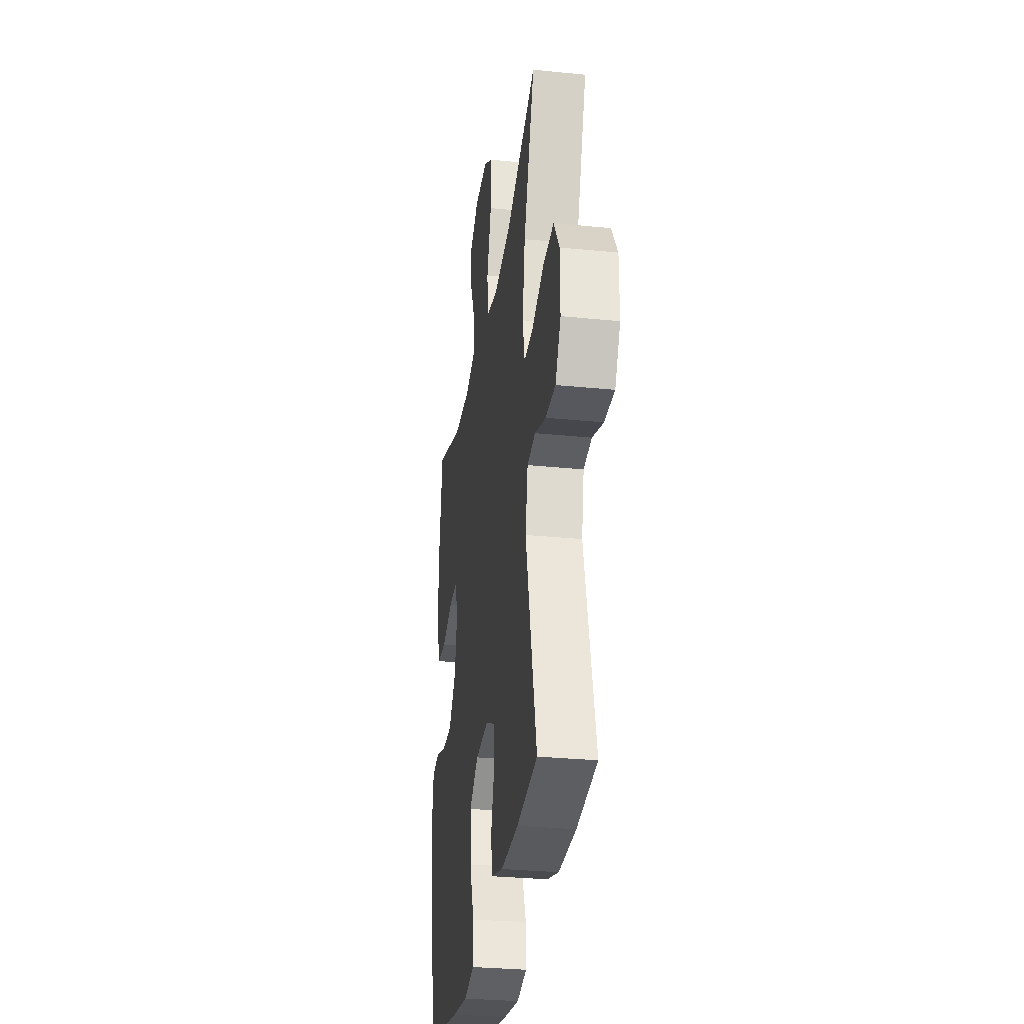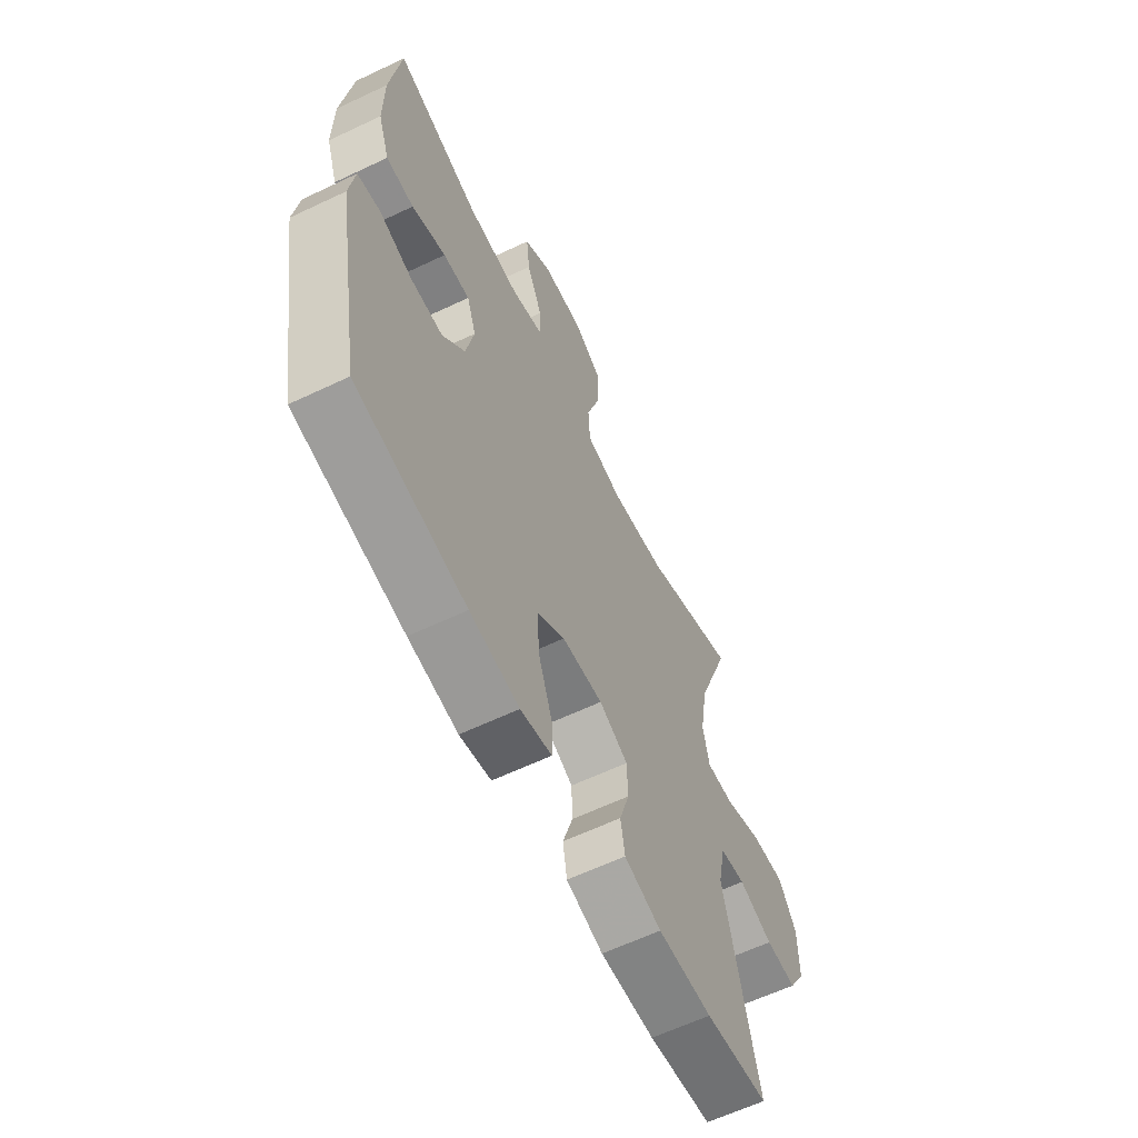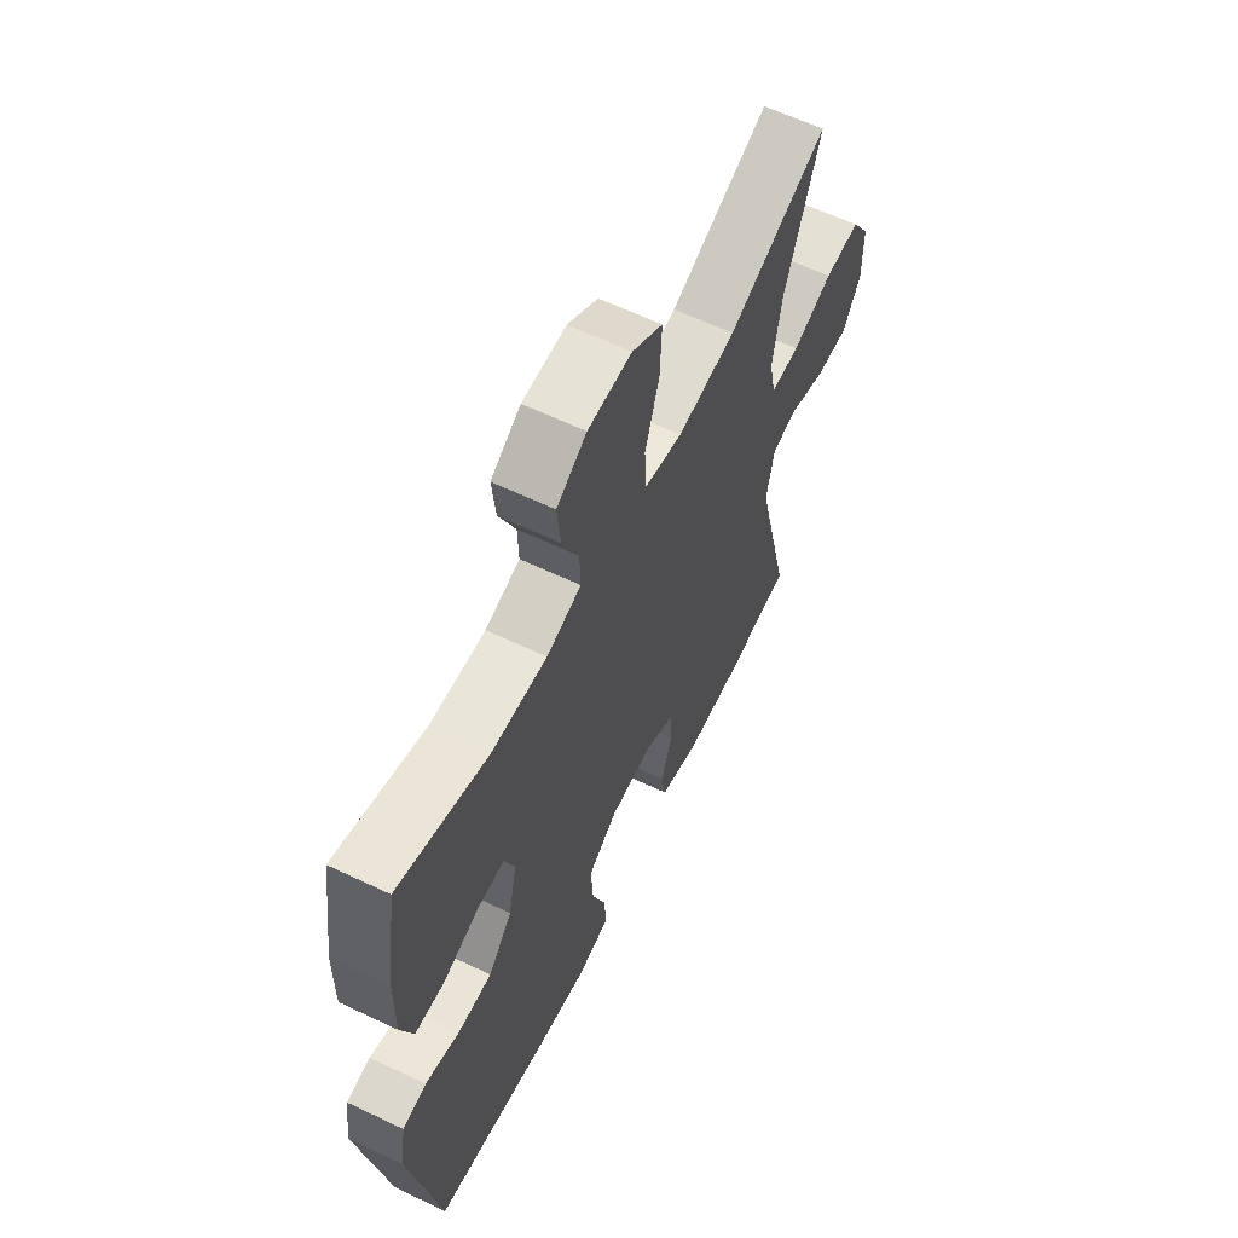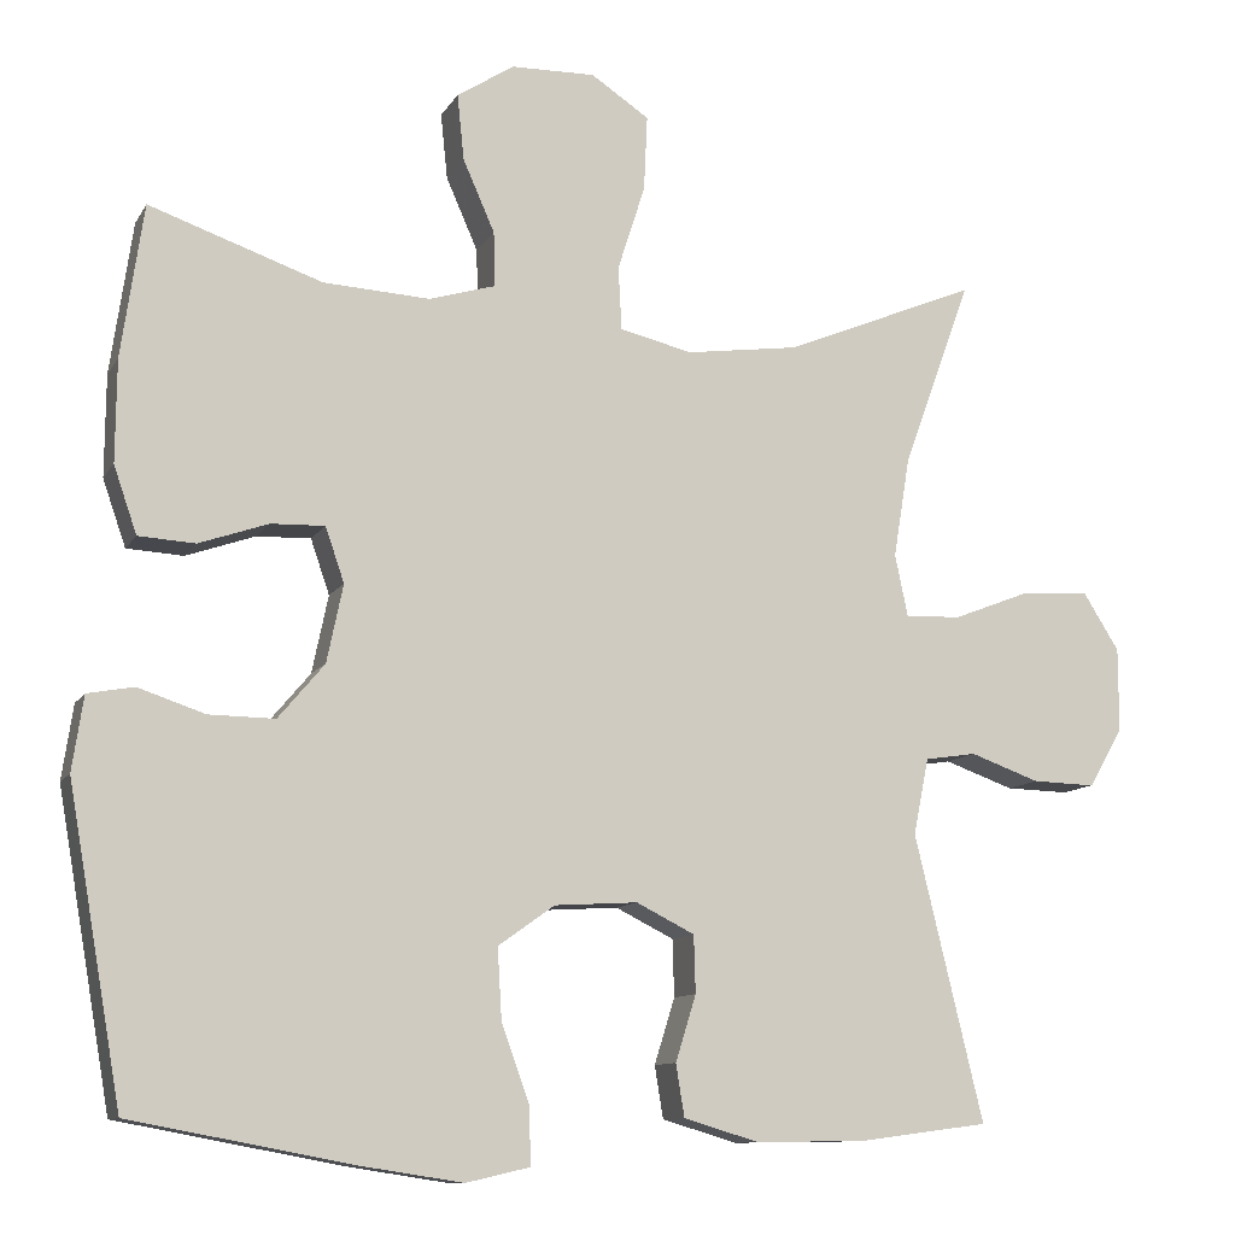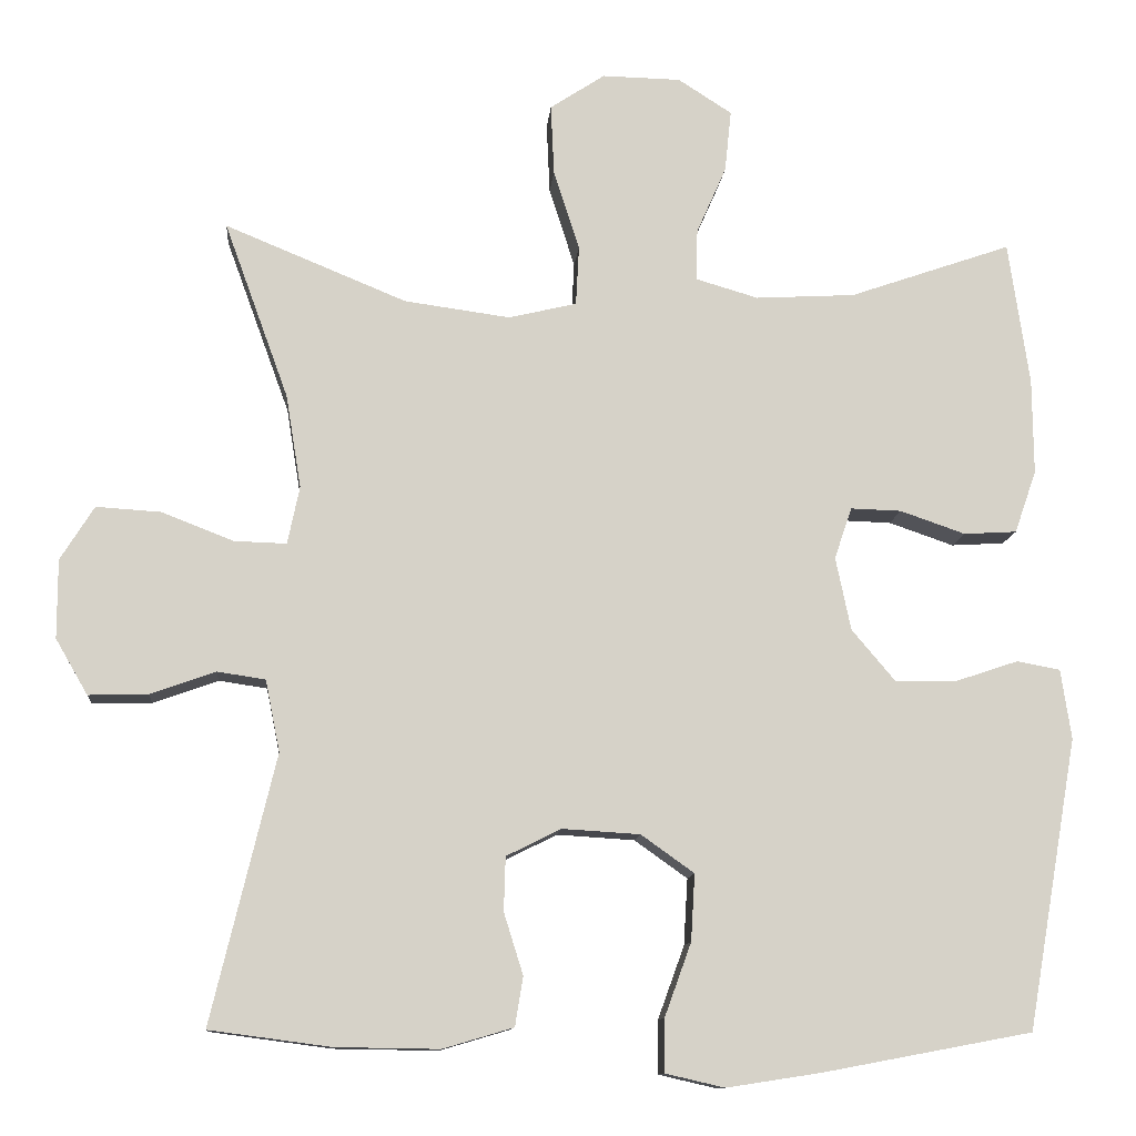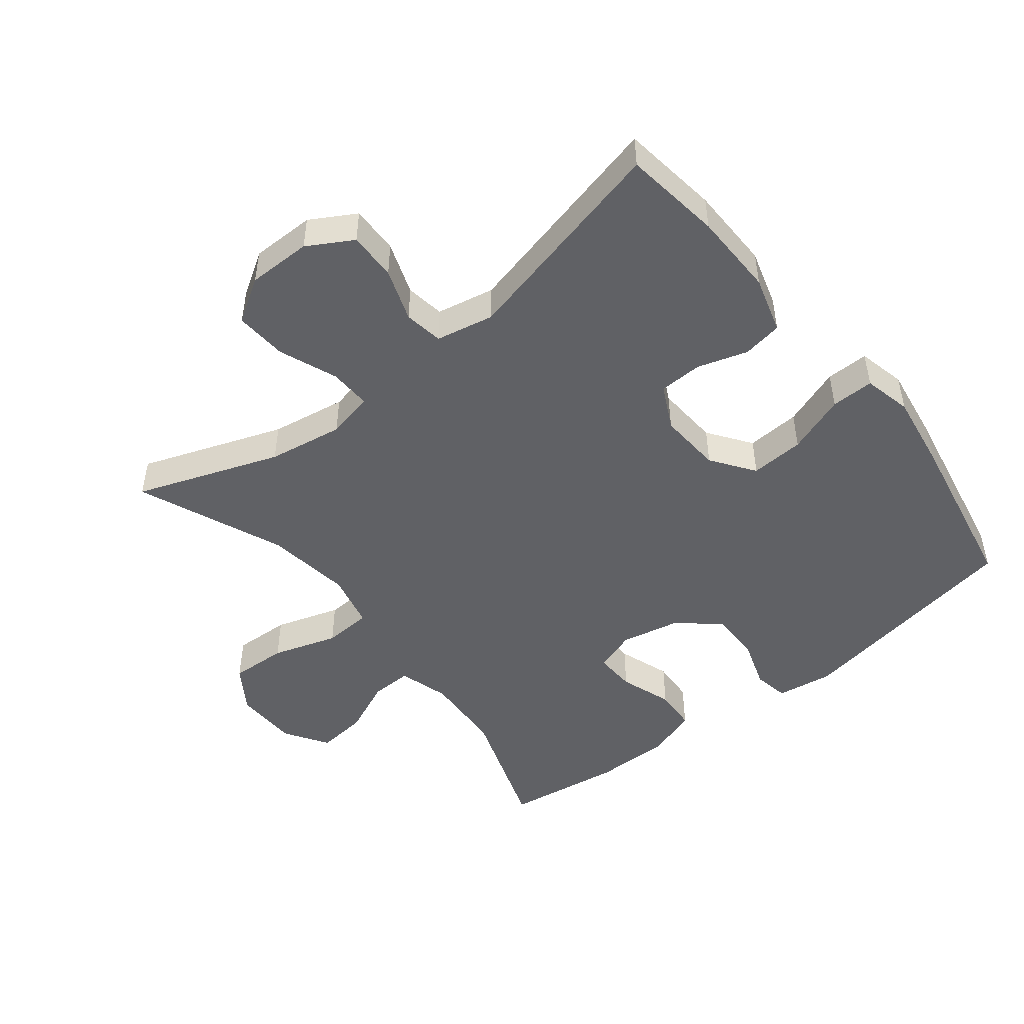
<metadata>
{"format":"obj","ext":"obj","renderer":"f3d","projection":"perspective","resolution":1024,"background":"white","views":[{"elev":-30.4,"azim":81.7,"up":"+Z"},{"elev":-61.7,"azim":-64.2,"up":"+Z"},{"elev":61.8,"azim":-64.1,"up":"+Z"},{"elev":-10.6,"azim":-19.1,"up":"+Z"},{"elev":-11.5,"azim":175.1,"up":"+Z"},{"elev":-48.3,"azim":128.5,"up":"+Y"}]}
</metadata>
<code>
v 0.5 0.07 -0.5
v 0.349 0.07 -0.52
v 0.22 0.07 -0.522
v 0.132 0.07 -0.496
v 0.122 0.07 -0.435
v 0.146 0.07 -0.358
v 0.144 0.07 -0.291
v 0.076 0.07 -0.257
v -0.021 0.07 -0.263
v -0.087 0.07 -0.31
v -0.082 0.07 -0.393
v -0.049 0.07 -0.484
v -0.048 0.07 -0.55
v -0.122 0.07 -0.567
v -0.239 0.07 -0.549
v -0.5 0.07 -0.5
v -0.563 0.07 -0.139
v -0.55 0.07 -0.052
v -0.496 0.07 -0.042
v -0.418 0.07 -0.068
v -0.341 0.07 -0.069
v -0.287 0.07 -0.005
v -0.268 0.07 0.086
v -0.29 0.07 0.15
v -0.353 0.07 0.148
v -0.434 0.07 0.12
v -0.5 0.07 0.124
v -0.527 0.07 0.202
v -0.526 0.07 0.321
v -0.5 0.07 0.5
v -0.298 0.07 0.43
v -0.174 0.07 0.423
v -0.096 0.07 0.446
v -0.098 0.07 0.51
v -0.135 0.07 0.594
v -0.143 0.07 0.671
v -0.076 0.07 0.714
v 0.022 0.07 0.716
v 0.09 0.07 0.671
v 0.086 0.07 0.583
v 0.054 0.07 0.483
v 0.058 0.07 0.409
v 0.143 0.07 0.389
v 0.274 0.07 0.407
v 0.5 0.07 0.5
v 0.42 0.07 0.28
v 0.401 0.07 0.164
v 0.416 0.07 0.092
v 0.481 0.07 0.094
v 0.571 0.07 0.129
v 0.651 0.07 0.134
v 0.693 0.07 0.067
v 0.693 0.07 -0.031
v 0.653 0.07 -0.1
v 0.579 0.07 -0.098
v 0.498 0.07 -0.069
v 0.438 0.07 -0.078
v 0.42 0.07 -0.167
v 0.5 0 -0.5
v 0.349 0 -0.52
v 0.22 0 -0.522
v 0.132 0 -0.496
v 0.122 0 -0.435
v 0.146 0 -0.358
v 0.144 0 -0.291
v 0.076 0 -0.257
v -0.021 0 -0.263
v -0.087 0 -0.31
v -0.082 0 -0.393
v -0.049 0 -0.484
v -0.048 0 -0.55
v -0.122 0 -0.567
v -0.239 0 -0.549
v -0.5 0 -0.5
v -0.563 0 -0.139
v -0.55 0 -0.052
v -0.496 0 -0.042
v -0.418 0 -0.068
v -0.341 0 -0.069
v -0.287 0 -0.005
v -0.268 0 0.086
v -0.29 0 0.15
v -0.353 0 0.148
v -0.434 0 0.12
v -0.5 0 0.124
v -0.527 0 0.202
v -0.526 0 0.321
v -0.5 0 0.5
v -0.298 0 0.43
v -0.174 0 0.423
v -0.096 0 0.446
v -0.098 0 0.51
v -0.135 0 0.594
v -0.143 0 0.671
v -0.076 0 0.714
v 0.022 0 0.716
v 0.09 0 0.671
v 0.086 0 0.583
v 0.054 0 0.483
v 0.058 0 0.409
v 0.143 0 0.389
v 0.274 0 0.407
v 0.5 0 0.5
v 0.42 0 0.28
v 0.401 0 0.164
v 0.416 0 0.092
v 0.481 0 0.094
v 0.571 0 0.129
v 0.651 0 0.134
v 0.693 0 0.067
v 0.693 0 -0.031
v 0.653 0 -0.1
v 0.579 0 -0.098
v 0.498 0 -0.069
v 0.438 0 -0.078
v 0.42 0 -0.167
f 53 54 55 56
f 53 56 57
f 52 53 57
f 49 50 51 52
f 48 49 52 57
f 47 48 57 58
f 44 45 46
f 43 44 46 47
f 42 43 47 58
f 38 39 40 41
f 38 41 42
f 37 38 42
f 34 35 36 37
f 33 34 37 42
f 32 33 42 58
f 28 29 30 31
f 25 26 27 28
f 24 25 28 31
f 23 24 31 32
f 17 18 19 20
f 17 20 21
f 16 17 21
f 15 16 21 22
f 11 12 13 14
f 10 11 14 15
f 3 4 5 6
f 3 6 7
f 2 3 7
f 1 2 7
f 58 1 7
f 32 58 7 8
f 23 32 8 9
f 10 15 22 23
f 9 10 23
f 114 113 112 111
f 115 114 111
f 115 111 110
f 110 109 108 107
f 115 110 107 106
f 116 115 106 105
f 104 103 102
f 105 104 102 101
f 116 105 101 100
f 99 98 97 96
f 100 99 96
f 100 96 95
f 95 94 93 92
f 100 95 92 91
f 116 100 91 90
f 89 88 87 86
f 86 85 84 83
f 89 86 83 82
f 90 89 82 81
f 78 77 76 75
f 79 78 75
f 79 75 74
f 80 79 74 73
f 72 71 70 69
f 73 72 69 68
f 64 63 62 61
f 65 64 61
f 65 61 60
f 65 60 59
f 65 59 116
f 66 65 116 90
f 67 66 90 81
f 81 80 73 68
f 81 68 67
f 1 59 60 2
f 2 60 61 3
f 3 61 62 4
f 4 62 63 5
f 5 63 64 6
f 6 64 65 7
f 7 65 66 8
f 8 66 67 9
f 9 67 68 10
f 10 68 69 11
f 11 69 70 12
f 12 70 71 13
f 13 71 72 14
f 14 72 73 15
f 15 73 74 16
f 16 74 75 17
f 17 75 76 18
f 18 76 77 19
f 19 77 78 20
f 20 78 79 21
f 21 79 80 22
f 22 80 81 23
f 23 81 82 24
f 24 82 83 25
f 25 83 84 26
f 26 84 85 27
f 27 85 86 28
f 28 86 87 29
f 29 87 88 30
f 30 88 89 31
f 31 89 90 32
f 32 90 91 33
f 33 91 92 34
f 34 92 93 35
f 35 93 94 36
f 36 94 95 37
f 37 95 96 38
f 38 96 97 39
f 39 97 98 40
f 40 98 99 41
f 41 99 100 42
f 42 100 101 43
f 43 101 102 44
f 44 102 103 45
f 45 103 104 46
f 46 104 105 47
f 47 105 106 48
f 48 106 107 49
f 49 107 108 50
f 50 108 109 51
f 51 109 110 52
f 52 110 111 53
f 53 111 112 54
f 54 112 113 55
f 55 113 114 56
f 56 114 115 57
f 57 115 116 58
f 58 116 59 1

</code>
